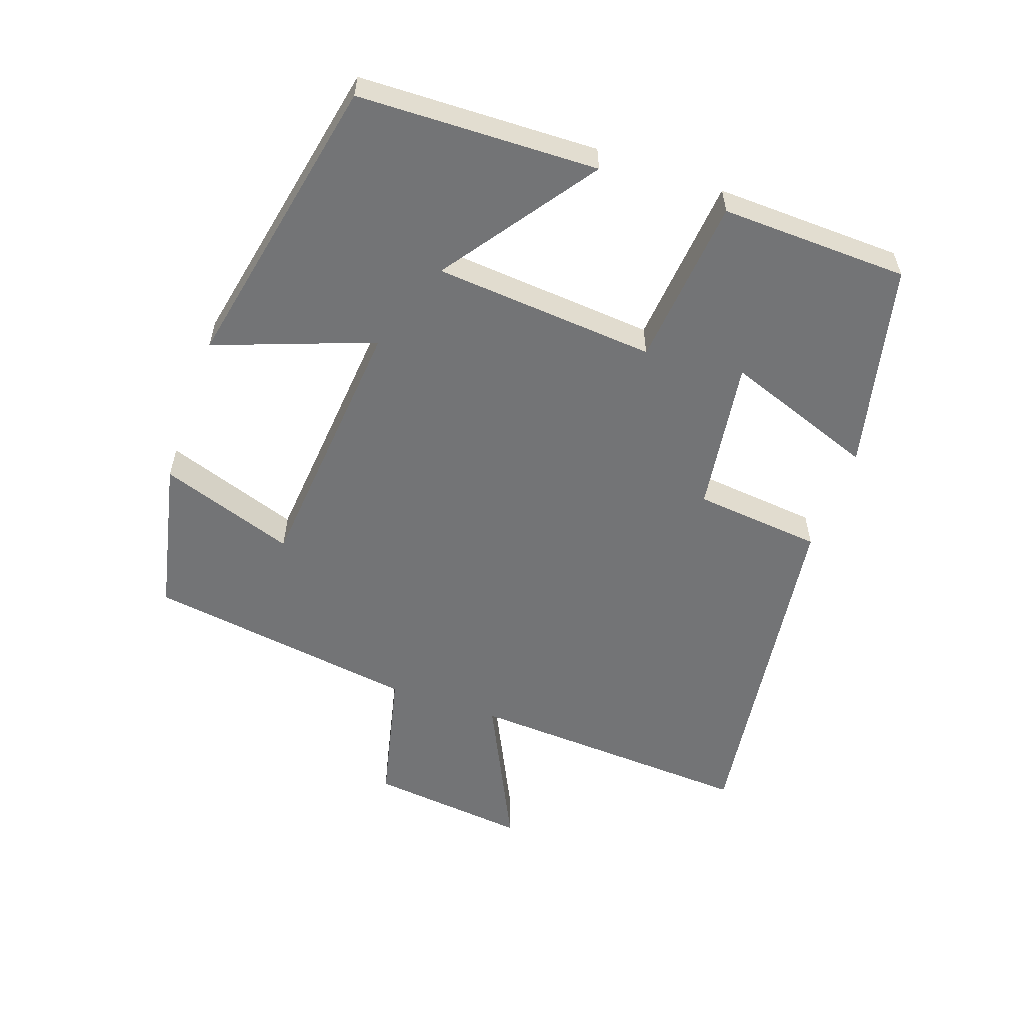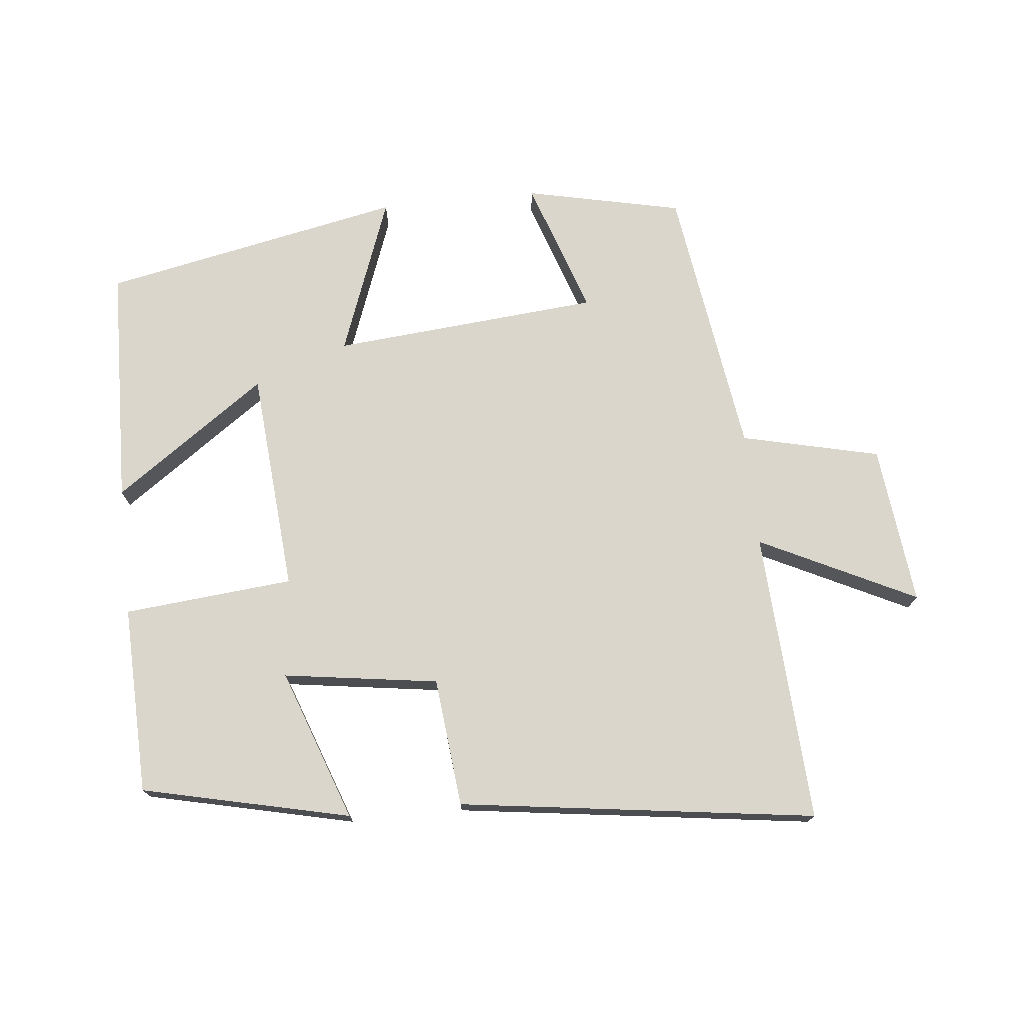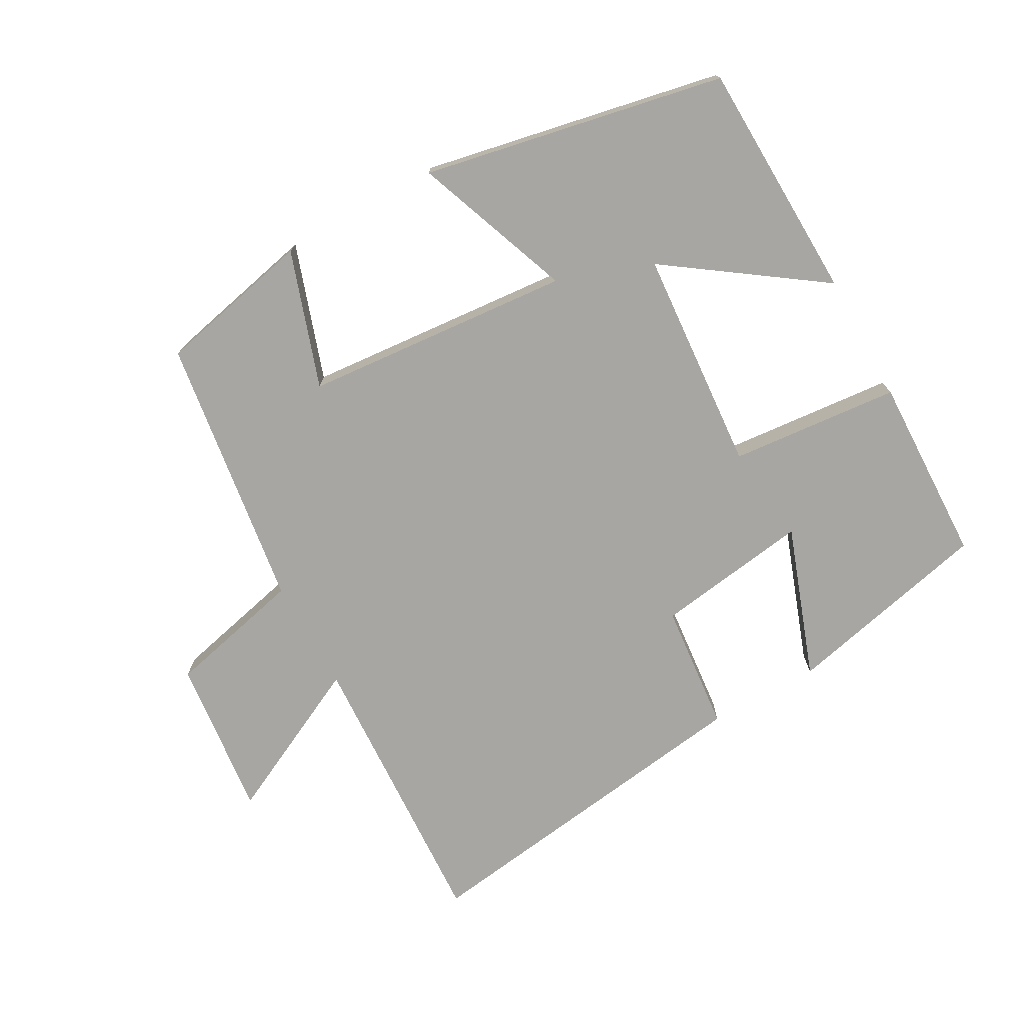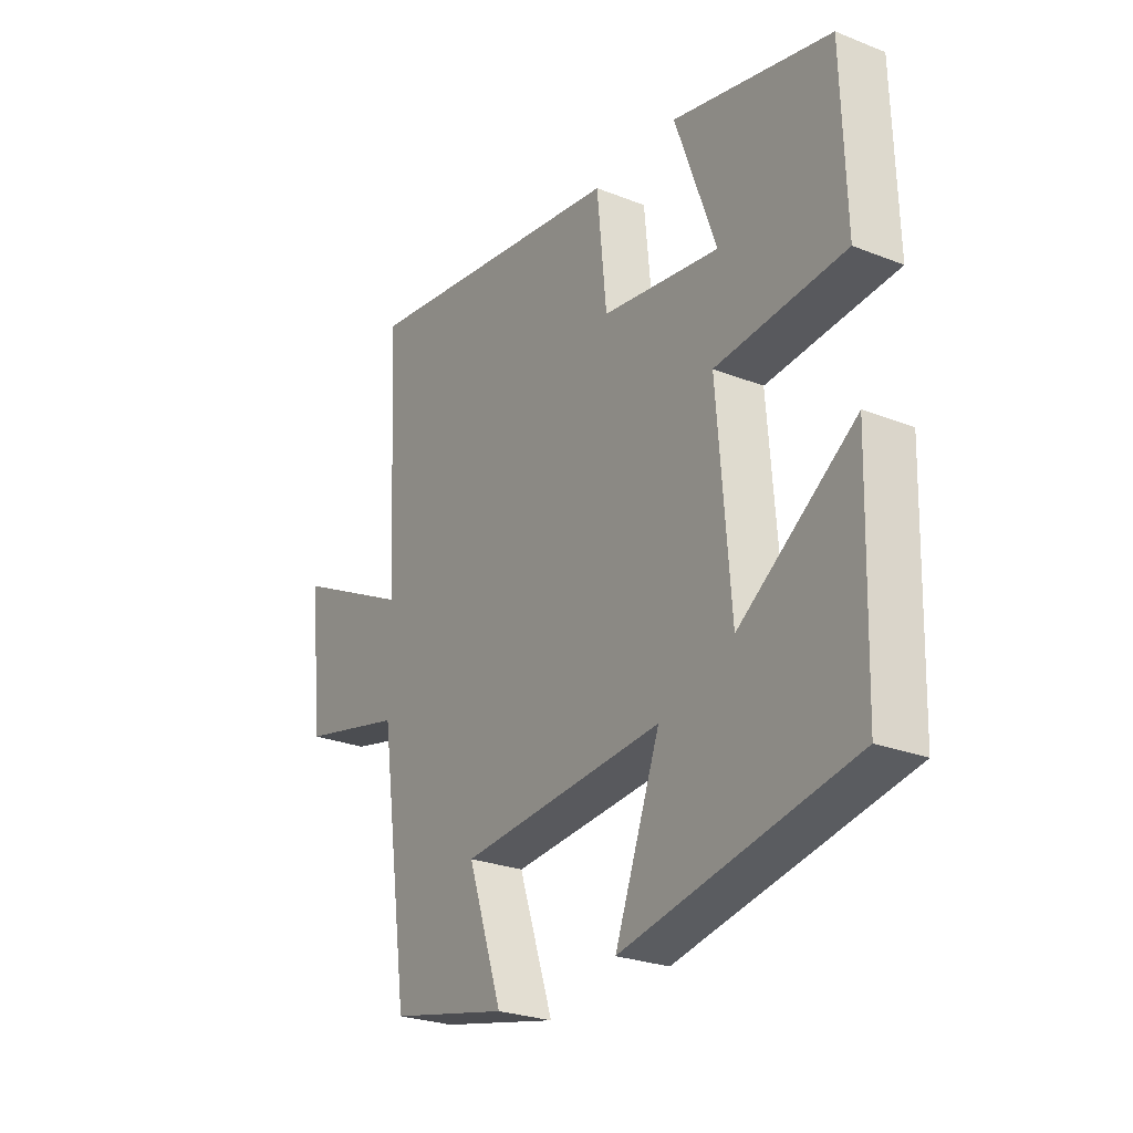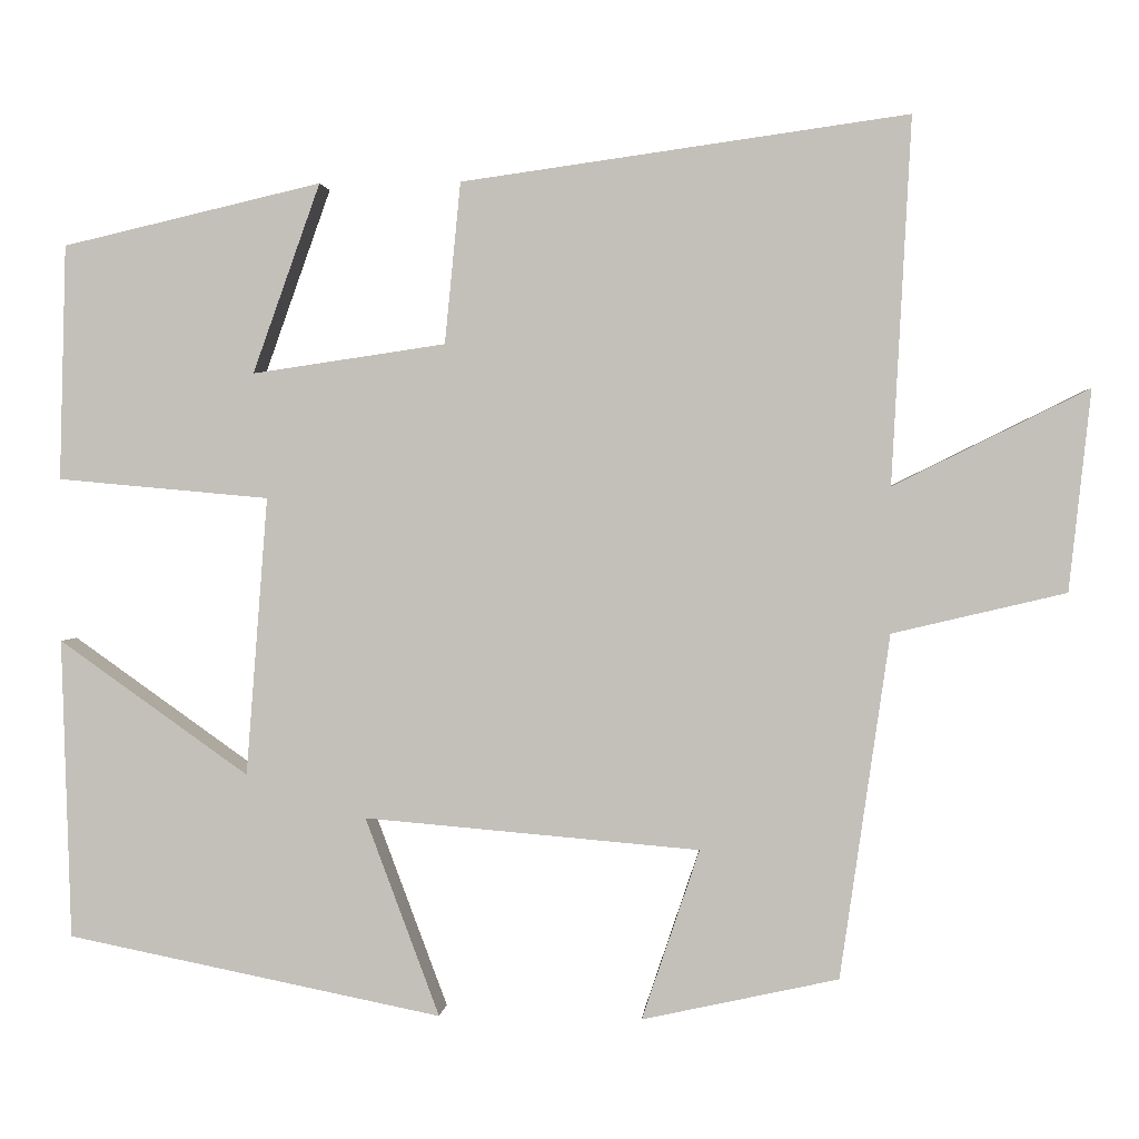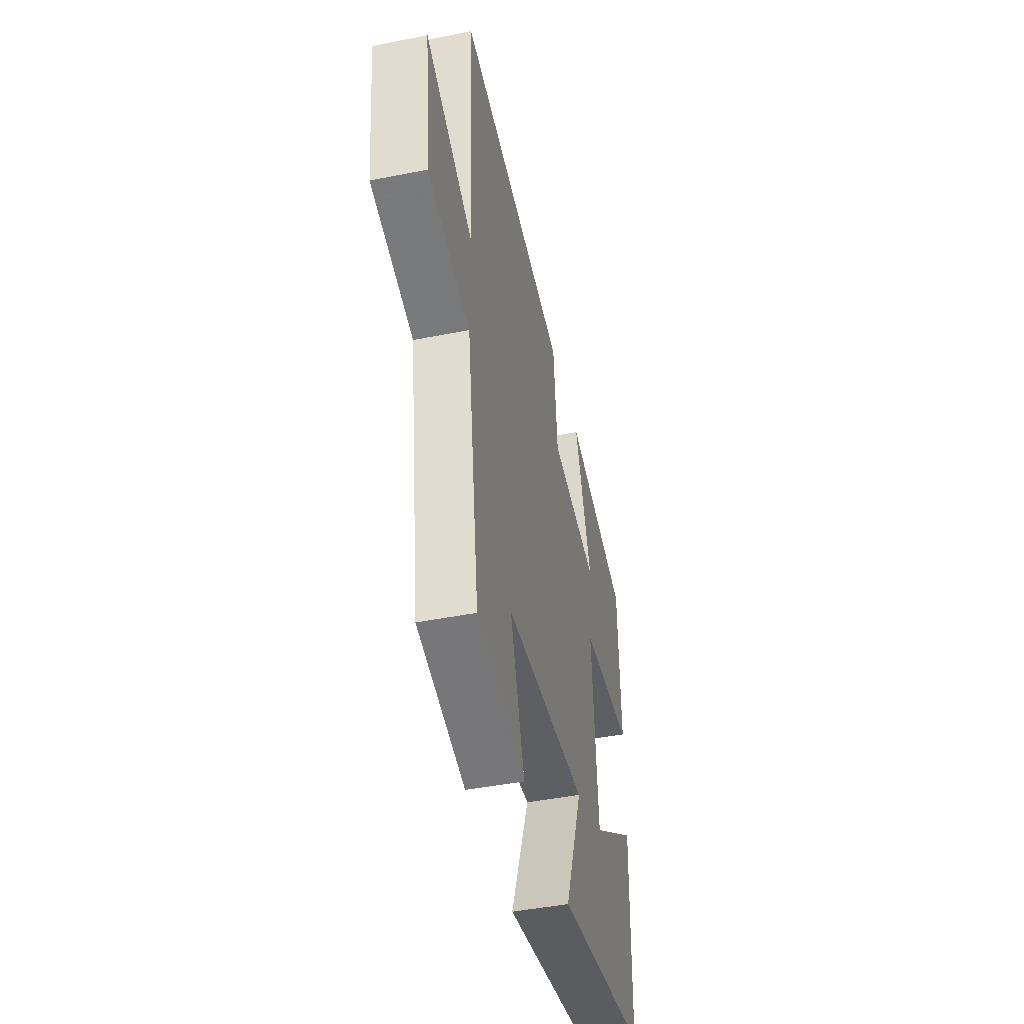
<metadata>
{"format":"obj","ext":"obj","renderer":"f3d","projection":"perspective","resolution":1024,"background":"white","views":[{"elev":-56.2,"azim":-109.5,"up":"+Y"},{"elev":73.9,"azim":-6.0,"up":"+Y"},{"elev":-74.1,"azim":-150.9,"up":"+Y"},{"elev":-26.0,"azim":-122.1,"up":"+Z"},{"elev":1.6,"azim":4.9,"up":"+Z"},{"elev":-45.3,"azim":102.9,"up":"+Z"}]}
</metadata>
<code>
v 0.441 0.07 -0.448
v 0.206 0.07 -0.5
v 0.275 0.07 -0.296
v -0.127 0.07 -0.262
v -0.038 0.07 -0.5
v -0.489 0.07 -0.41
v -0.5 0.07 -0.05
v -0.272 0.07 -0.211
v -0.246 0.07 0.123
v -0.5 0.07 0.146
v -0.492 0.07 0.428
v -0.181 0.07 0.5
v -0.262 0.07 0.273
v -0.03 0.07 0.307
v -0.011 0.07 0.5
v 0.523 0.07 0.574
v 0.5 0.07 0.137
v 0.733 0.07 0.252
v 0.707 0.07 0.012
v 0.5 0.07 -0.037
v 0.441 0 -0.448
v 0.206 0 -0.5
v 0.275 0 -0.296
v -0.127 0 -0.262
v -0.038 0 -0.5
v -0.489 0 -0.41
v -0.5 0 -0.05
v -0.272 0 -0.211
v -0.246 0 0.123
v -0.5 0 0.146
v -0.492 0 0.428
v -0.181 0 0.5
v -0.262 0 0.273
v -0.03 0 0.307
v -0.011 0 0.5
v 0.523 0 0.574
v 0.5 0 0.137
v 0.733 0 0.252
v 0.707 0 0.012
v 0.5 0 -0.037
f 17 18 19 20
f 17 20 1 2
f 14 15 16 17
f 13 14 17
f 10 11 12 13
f 9 10 13 17
f 8 9 17
f 5 6 7 8
f 4 5 8
f 3 4 8 17
f 2 3 17
f 40 39 38 37
f 22 21 40 37
f 37 36 35 34
f 37 34 33
f 33 32 31 30
f 37 33 30 29
f 37 29 28
f 28 27 26 25
f 28 25 24
f 37 28 24 23
f 37 23 22
f 1 21 22 2
f 2 22 23 3
f 3 23 24 4
f 4 24 25 5
f 5 25 26 6
f 6 26 27 7
f 7 27 28 8
f 8 28 29 9
f 9 29 30 10
f 10 30 31 11
f 11 31 32 12
f 12 32 33 13
f 13 33 34 14
f 14 34 35 15
f 15 35 36 16
f 16 36 37 17
f 17 37 38 18
f 18 38 39 19
f 19 39 40 20
f 20 40 21 1

</code>
